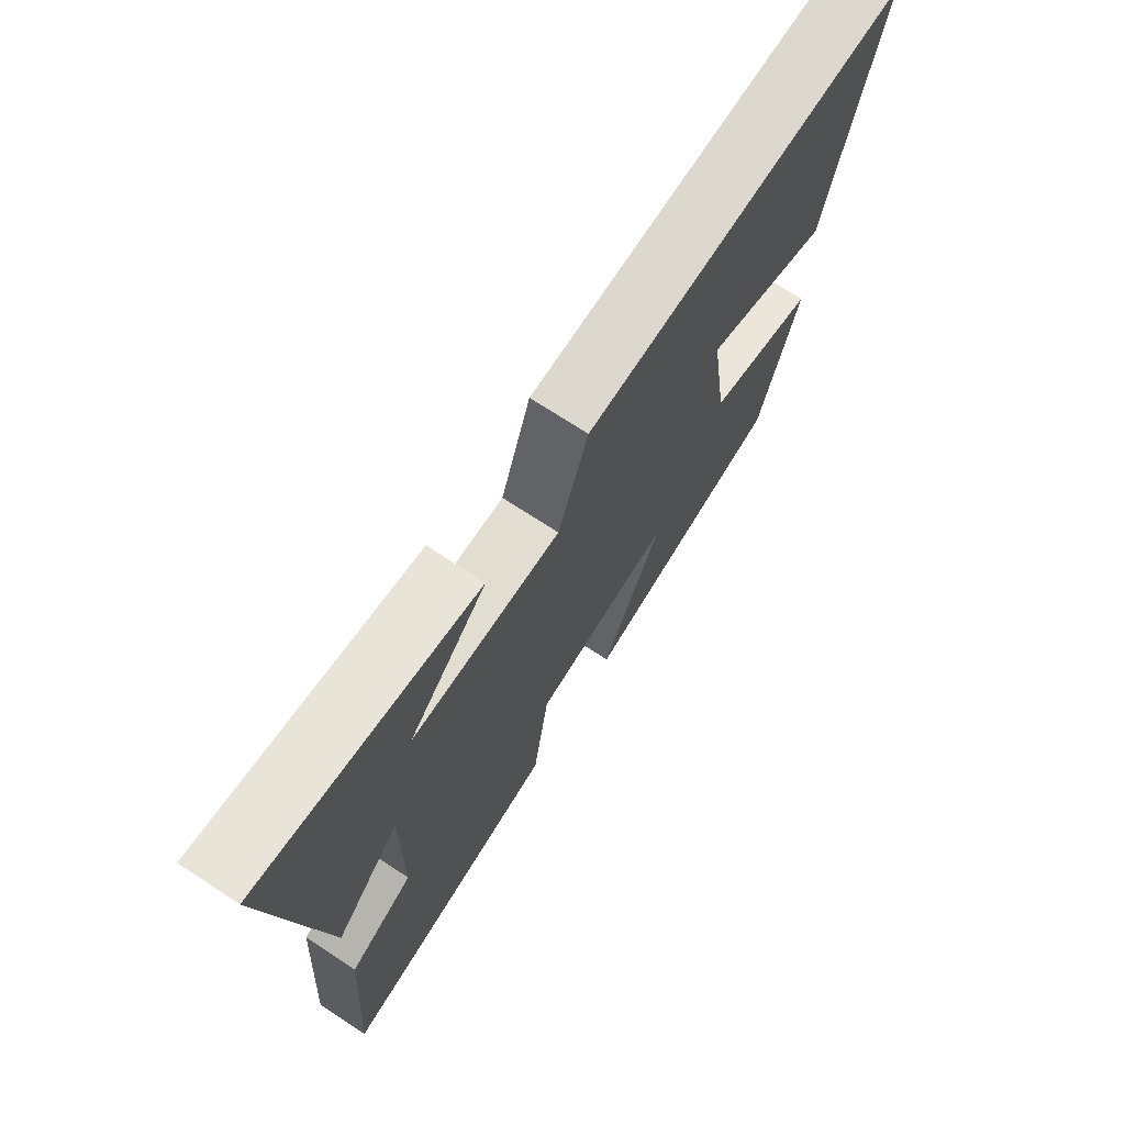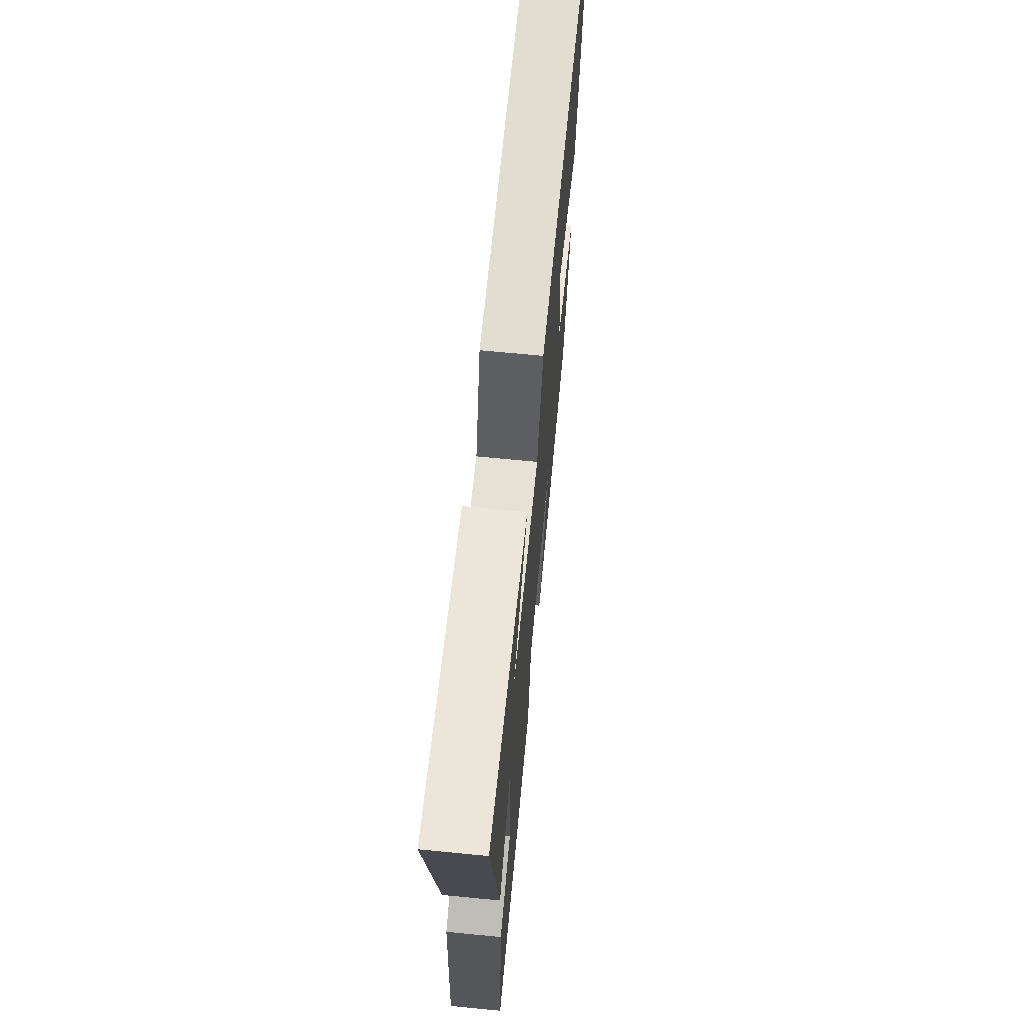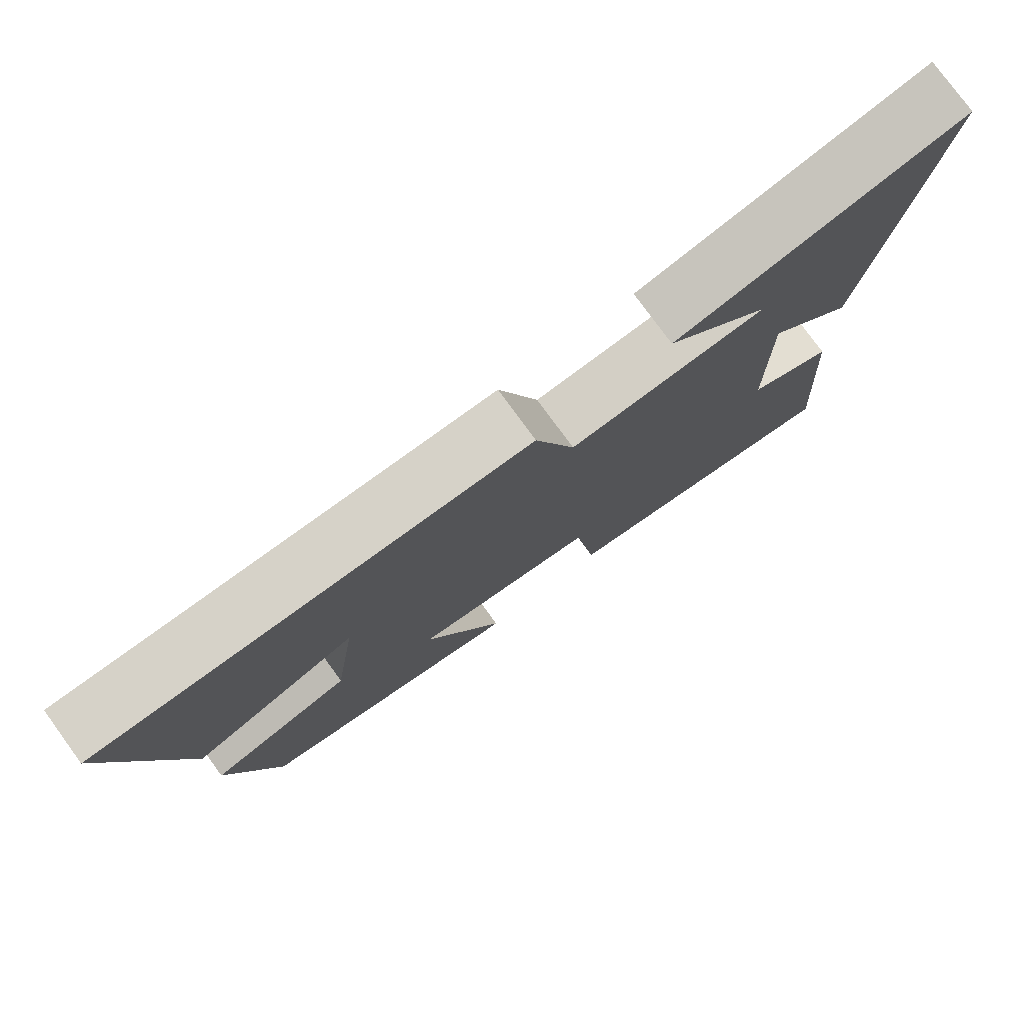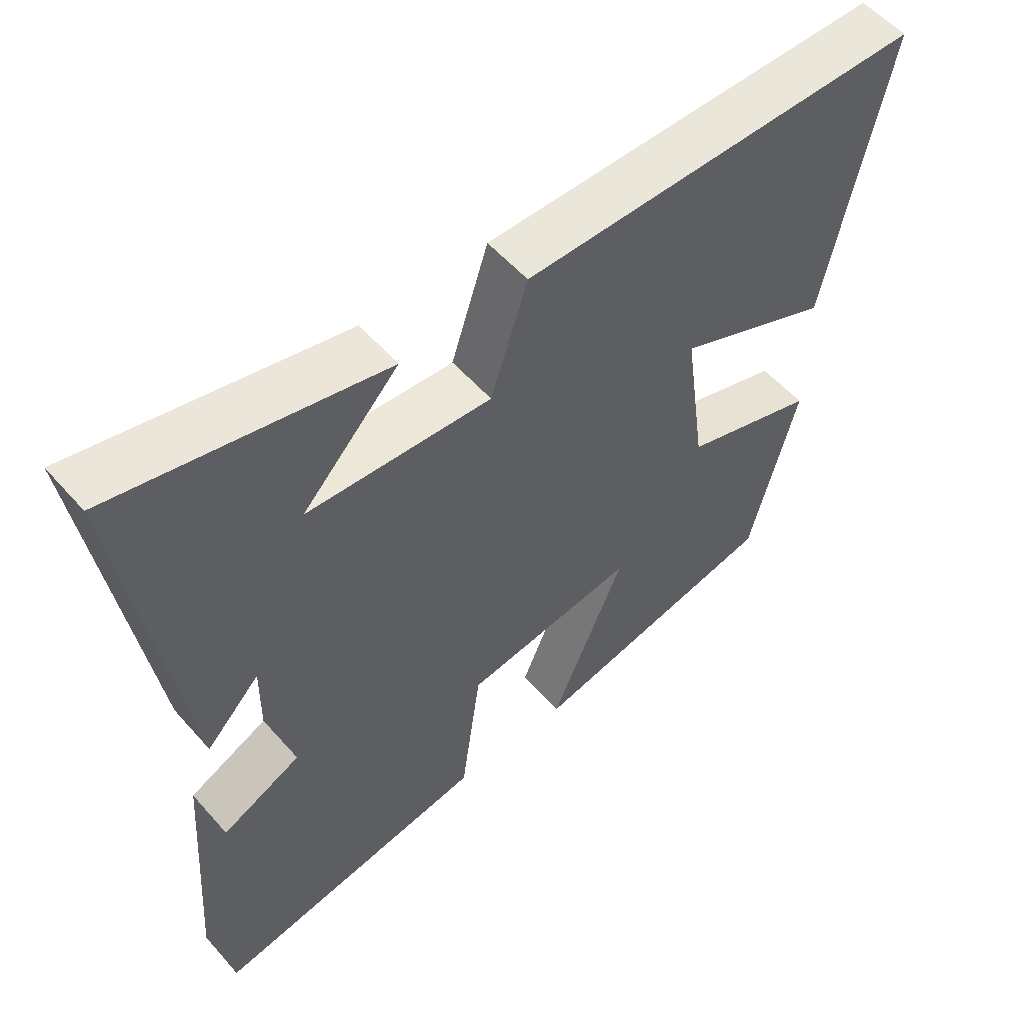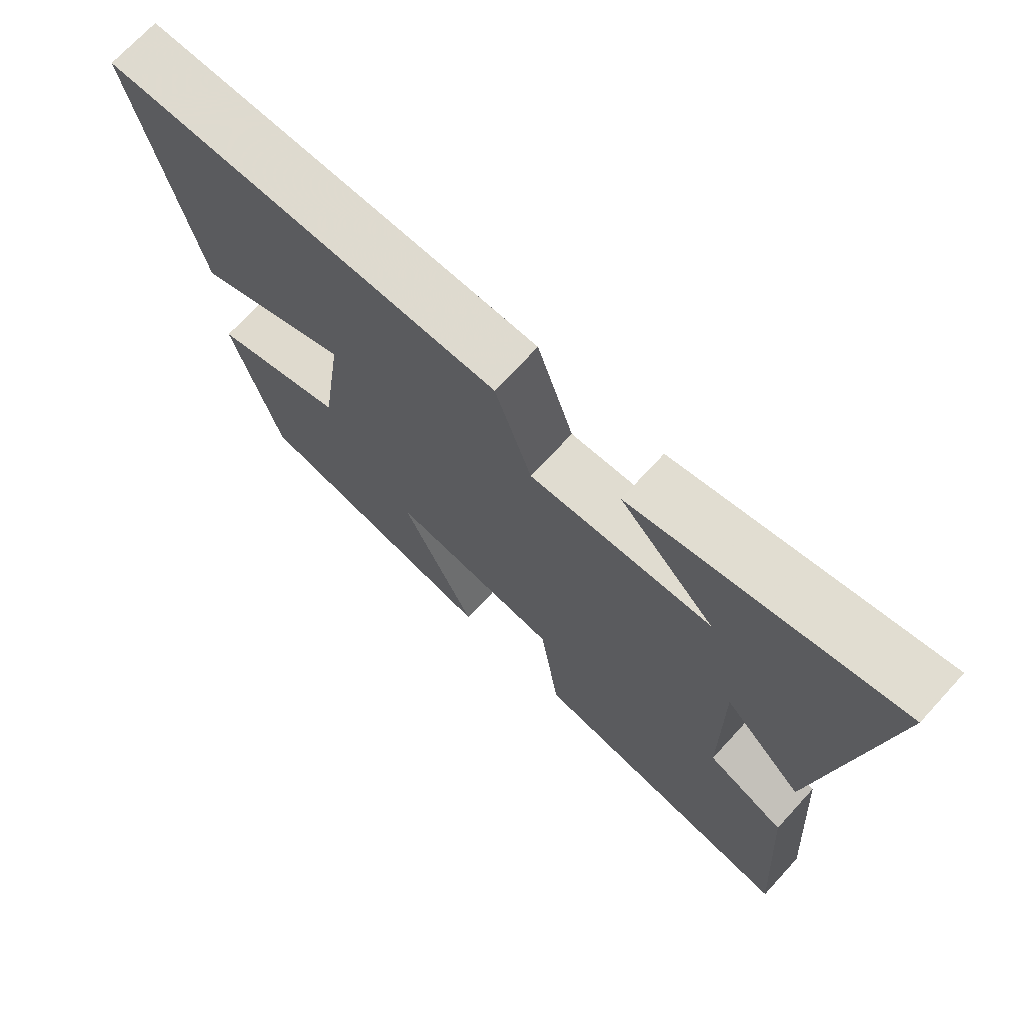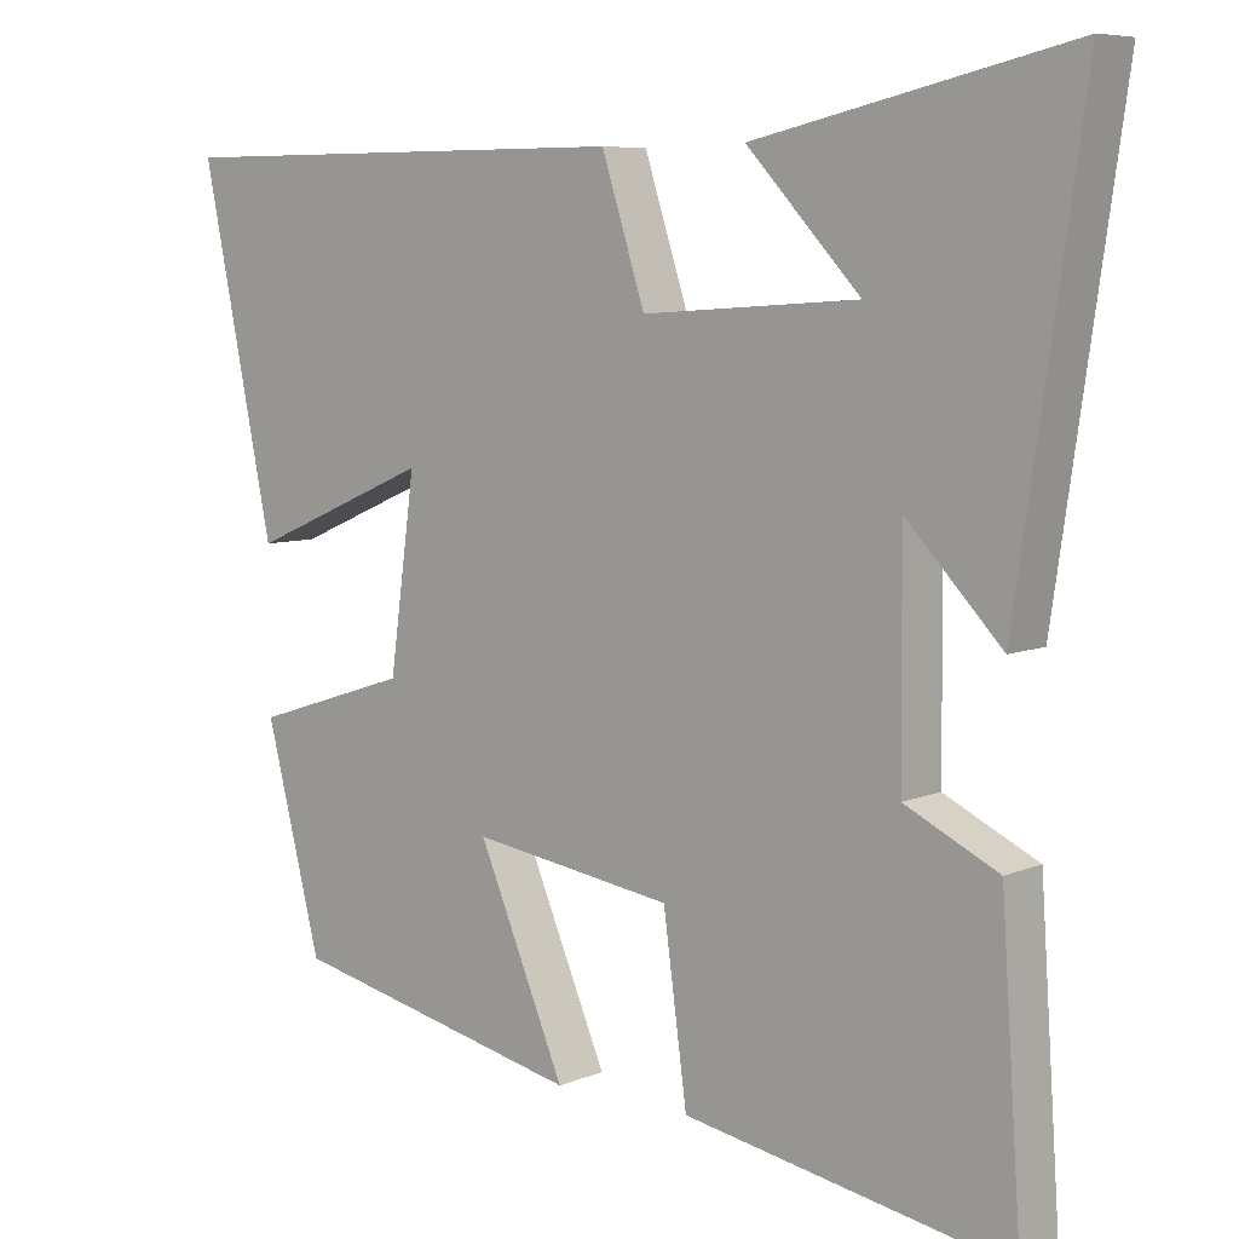
<metadata>
{"format":"obj","ext":"obj","renderer":"f3d","projection":"perspective","resolution":1024,"background":"white","views":[{"elev":72.2,"azim":123.1,"up":"+Z"},{"elev":68.6,"azim":95.6,"up":"+Z"},{"elev":78.1,"azim":-36.1,"up":"+Z"},{"elev":54.9,"azim":139.6,"up":"+Z"},{"elev":71.0,"azim":42.6,"up":"+Z"},{"elev":7.1,"azim":39.9,"up":"+Z"}]}
</metadata>
<code>
v 0.526 0.07 -0.574
v 0.116 0.07 -0.5
v 0.086 0.07 -0.279
v -0.168 0.07 -0.241
v -0.058 0.07 -0.5
v -0.43 0.07 -0.417
v -0.5 0.07 -0.143
v -0.303 0.07 -0.079
v -0.271 0.07 0.157
v -0.5 0.07 0.059
v -0.591 0.07 0.499
v 0.003 0.07 0.5
v 0.058 0.07 0.33
v 0.33 0.07 0.348
v 0.187 0.07 0.5
v 0.584 0.07 0.589
v 0.5 0.07 0.018
v 0.38 0.07 0.143
v 0.382 0.07 -0.137
v 0.5 0.07 -0.194
v 0.526 0 -0.574
v 0.116 0 -0.5
v 0.086 0 -0.279
v -0.168 0 -0.241
v -0.058 0 -0.5
v -0.43 0 -0.417
v -0.5 0 -0.143
v -0.303 0 -0.079
v -0.271 0 0.157
v -0.5 0 0.059
v -0.591 0 0.499
v 0.003 0 0.5
v 0.058 0 0.33
v 0.33 0 0.348
v 0.187 0 0.5
v 0.584 0 0.589
v 0.5 0 0.018
v 0.38 0 0.143
v 0.382 0 -0.137
v 0.5 0 -0.194
f 1 2 3
f 20 1 3
f 19 20 3
f 18 19 3 4
f 16 17 18
f 16 18 4
f 14 15 16
f 14 16 4
f 13 14 4
f 11 12 13
f 10 11 13
f 9 10 13
f 8 9 13 4
f 6 7 8
f 5 6 8
f 4 5 8
f 23 22 21
f 23 21 40
f 23 40 39
f 24 23 39 38
f 38 37 36
f 24 38 36
f 36 35 34
f 24 36 34
f 24 34 33
f 33 32 31
f 33 31 30
f 33 30 29
f 24 33 29 28
f 28 27 26
f 28 26 25
f 28 25 24
f 1 21 22 2
f 2 22 23 3
f 3 23 24 4
f 4 24 25 5
f 5 25 26 6
f 6 26 27 7
f 7 27 28 8
f 8 28 29 9
f 9 29 30 10
f 10 30 31 11
f 11 31 32 12
f 12 32 33 13
f 13 33 34 14
f 14 34 35 15
f 15 35 36 16
f 16 36 37 17
f 17 37 38 18
f 18 38 39 19
f 19 39 40 20
f 20 40 21 1

</code>
